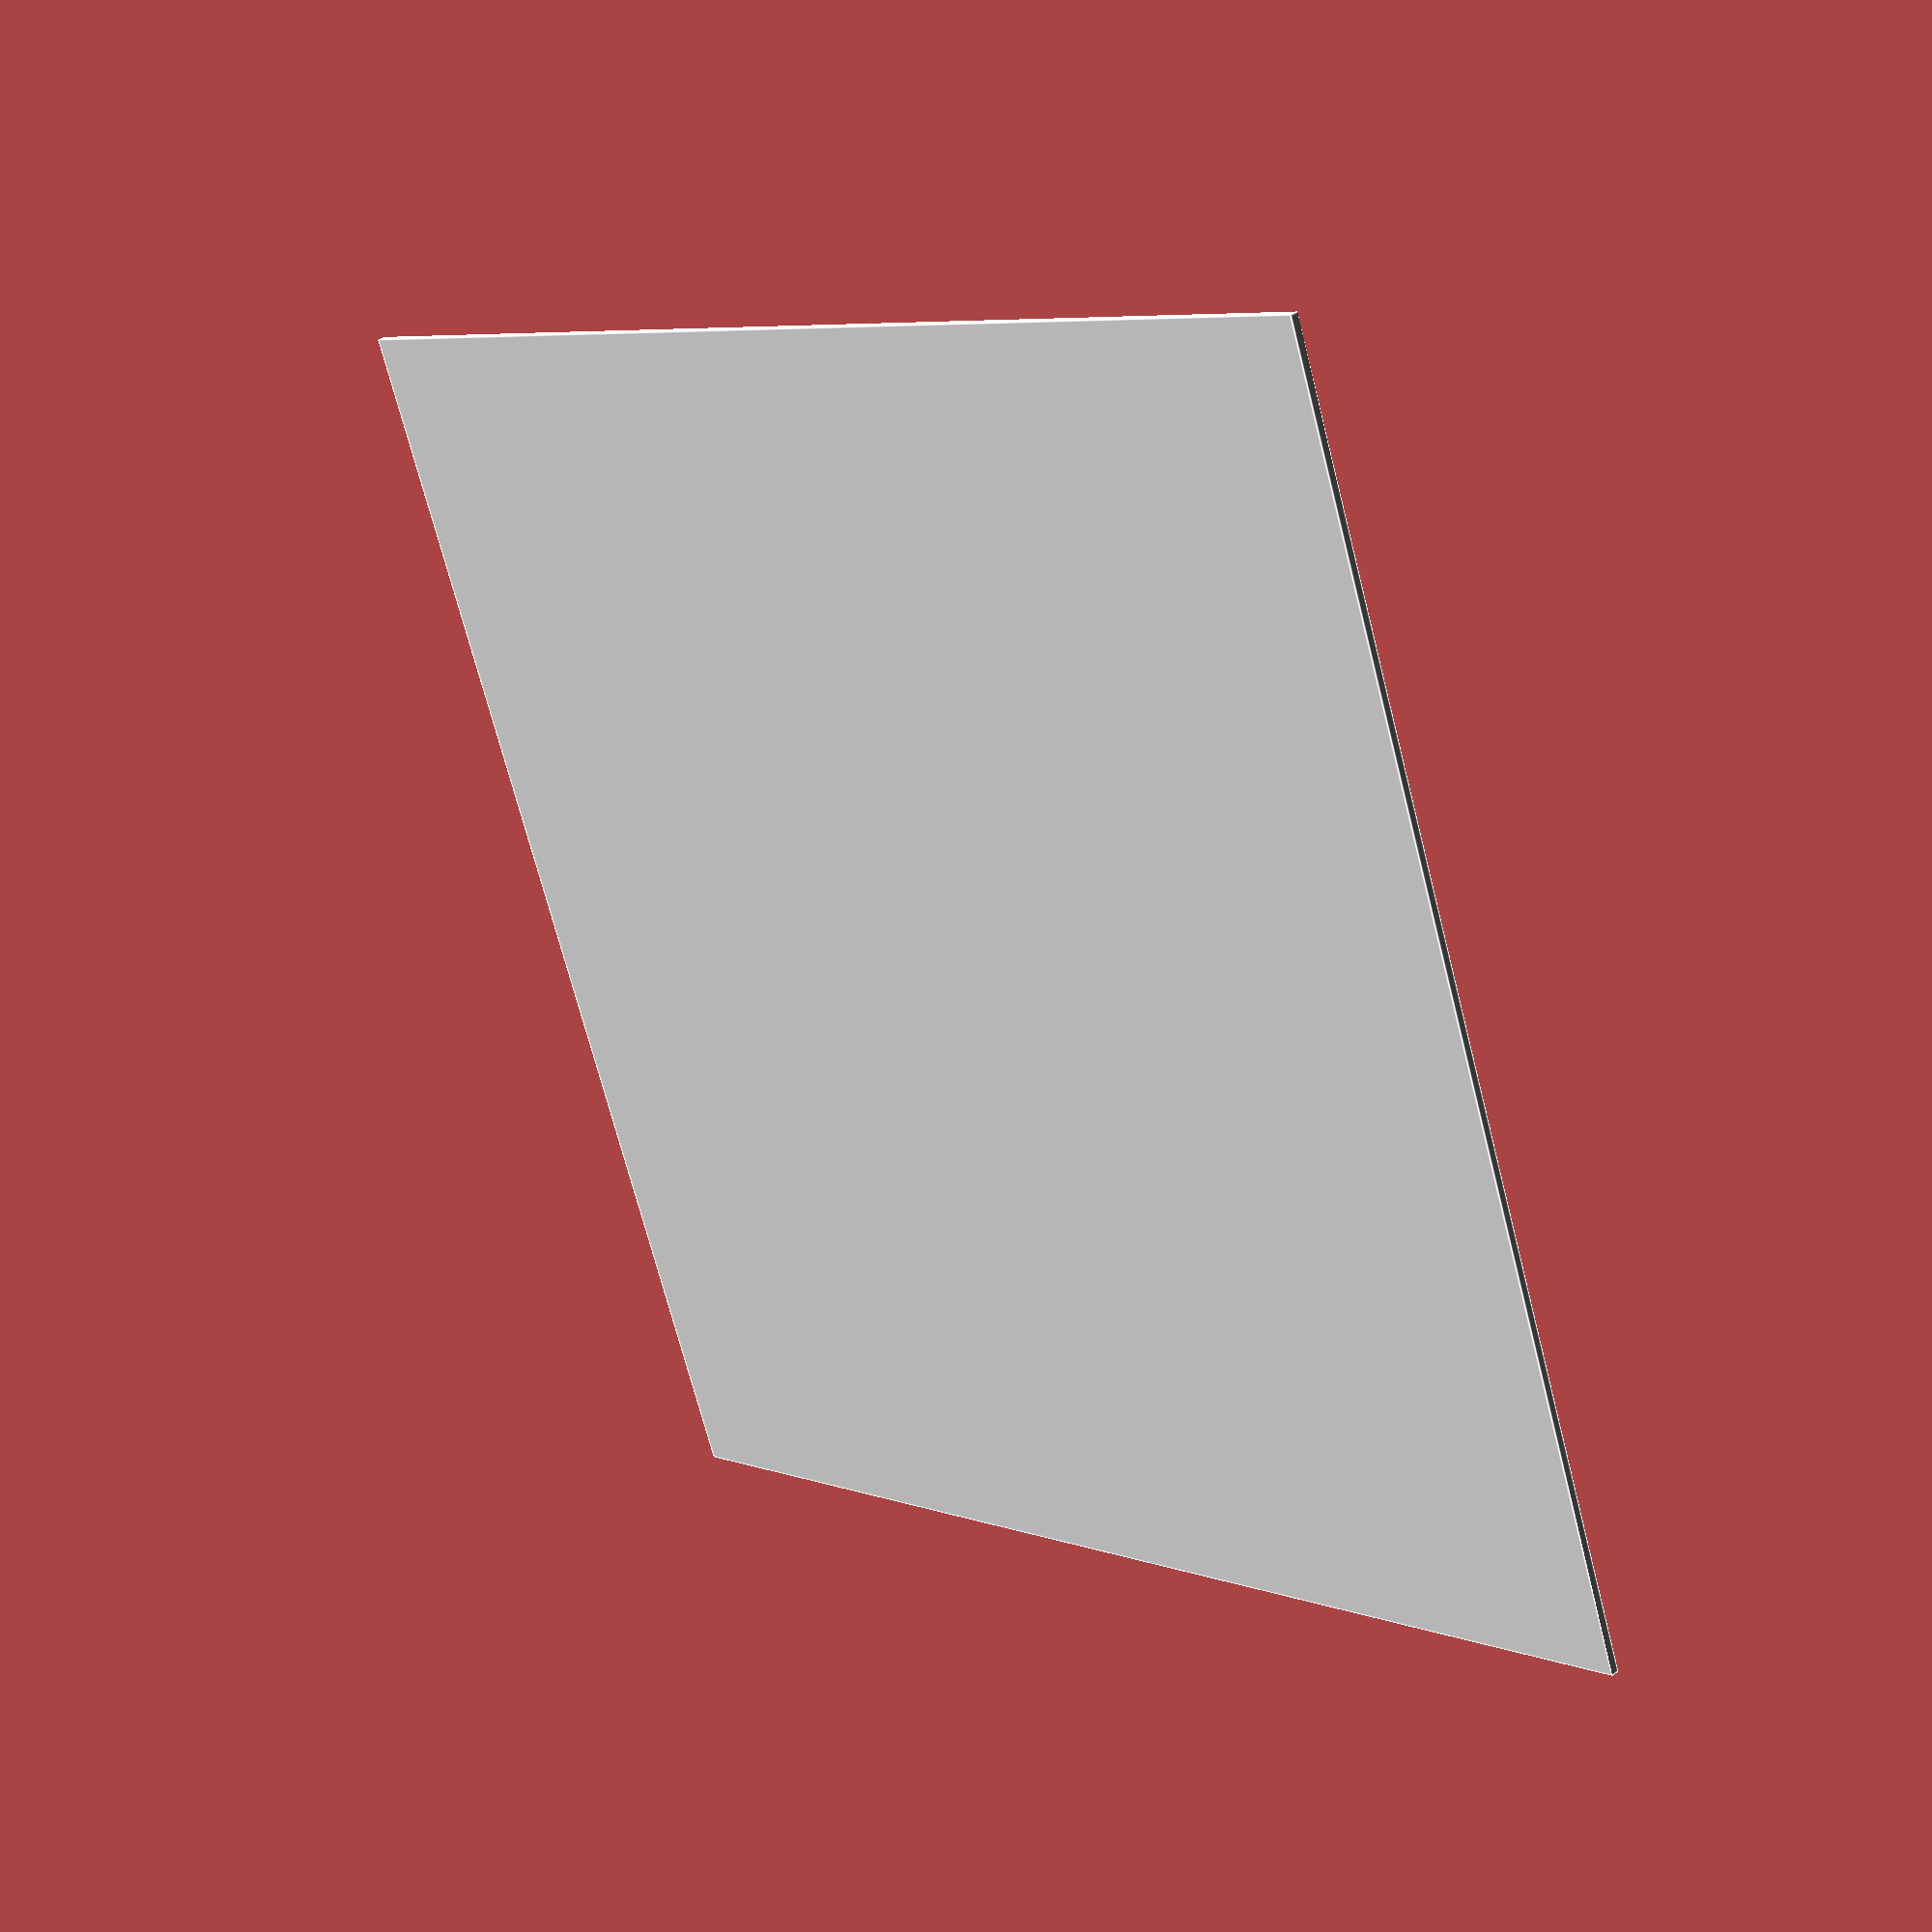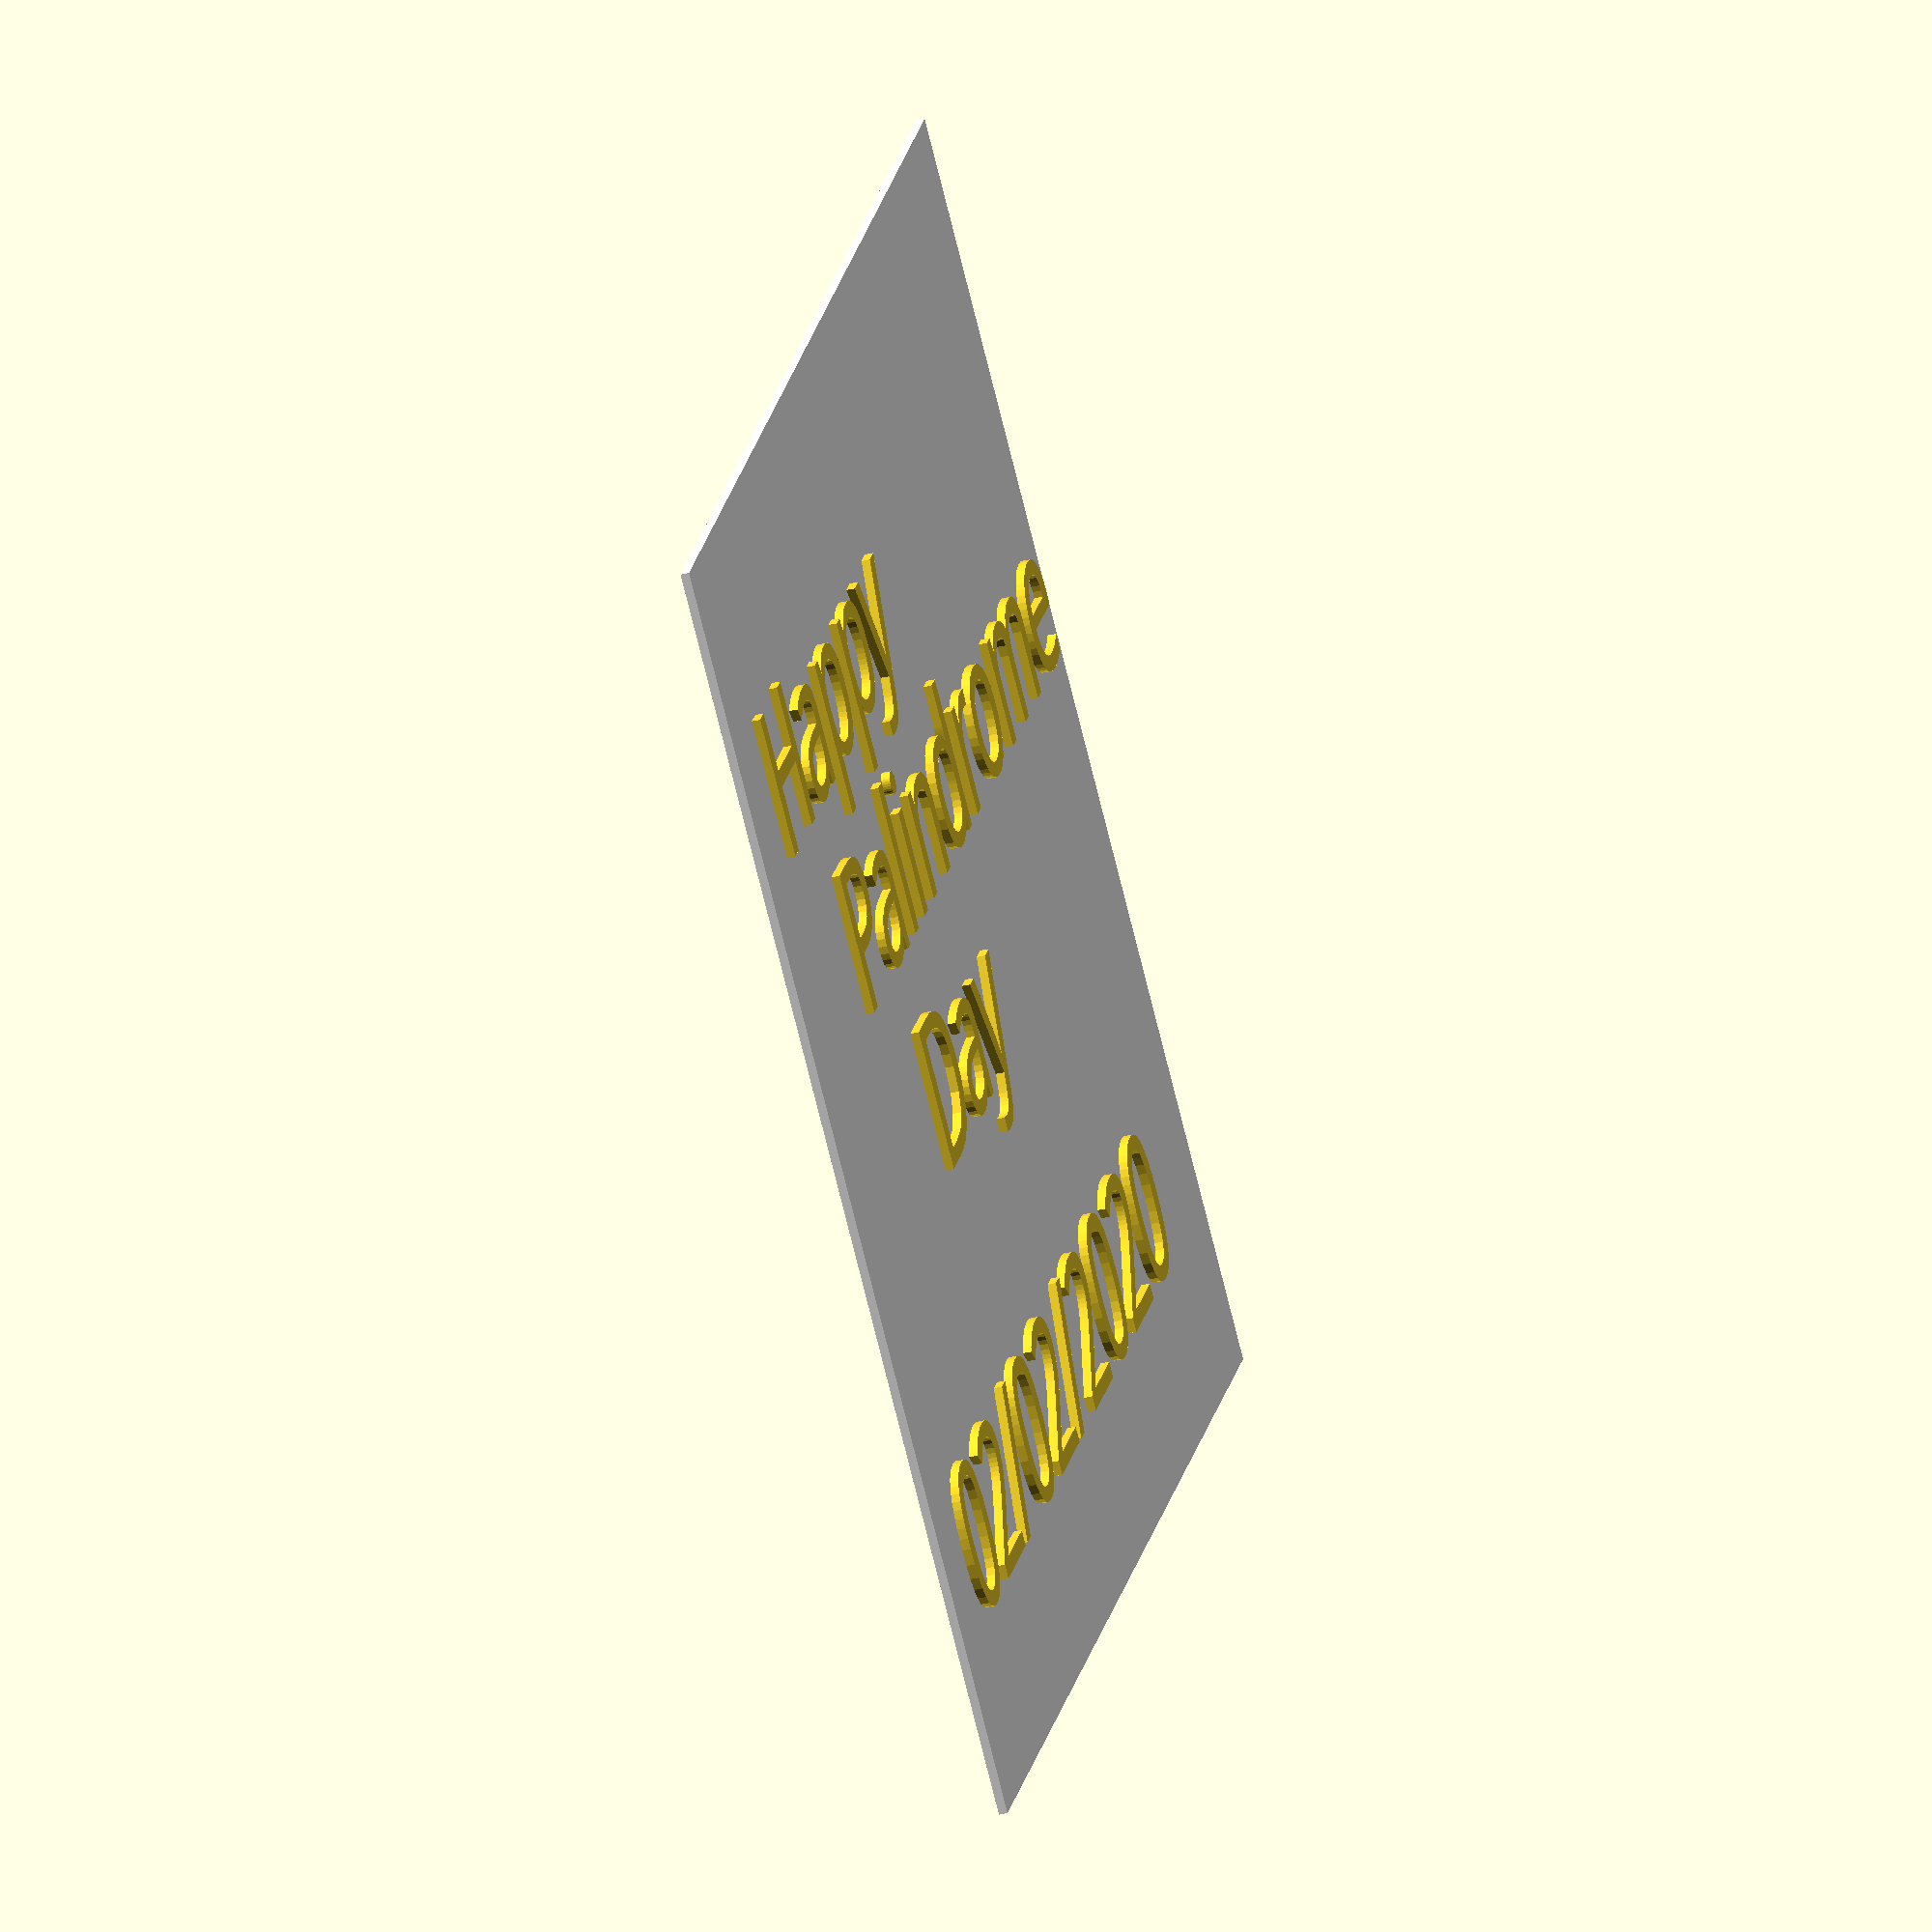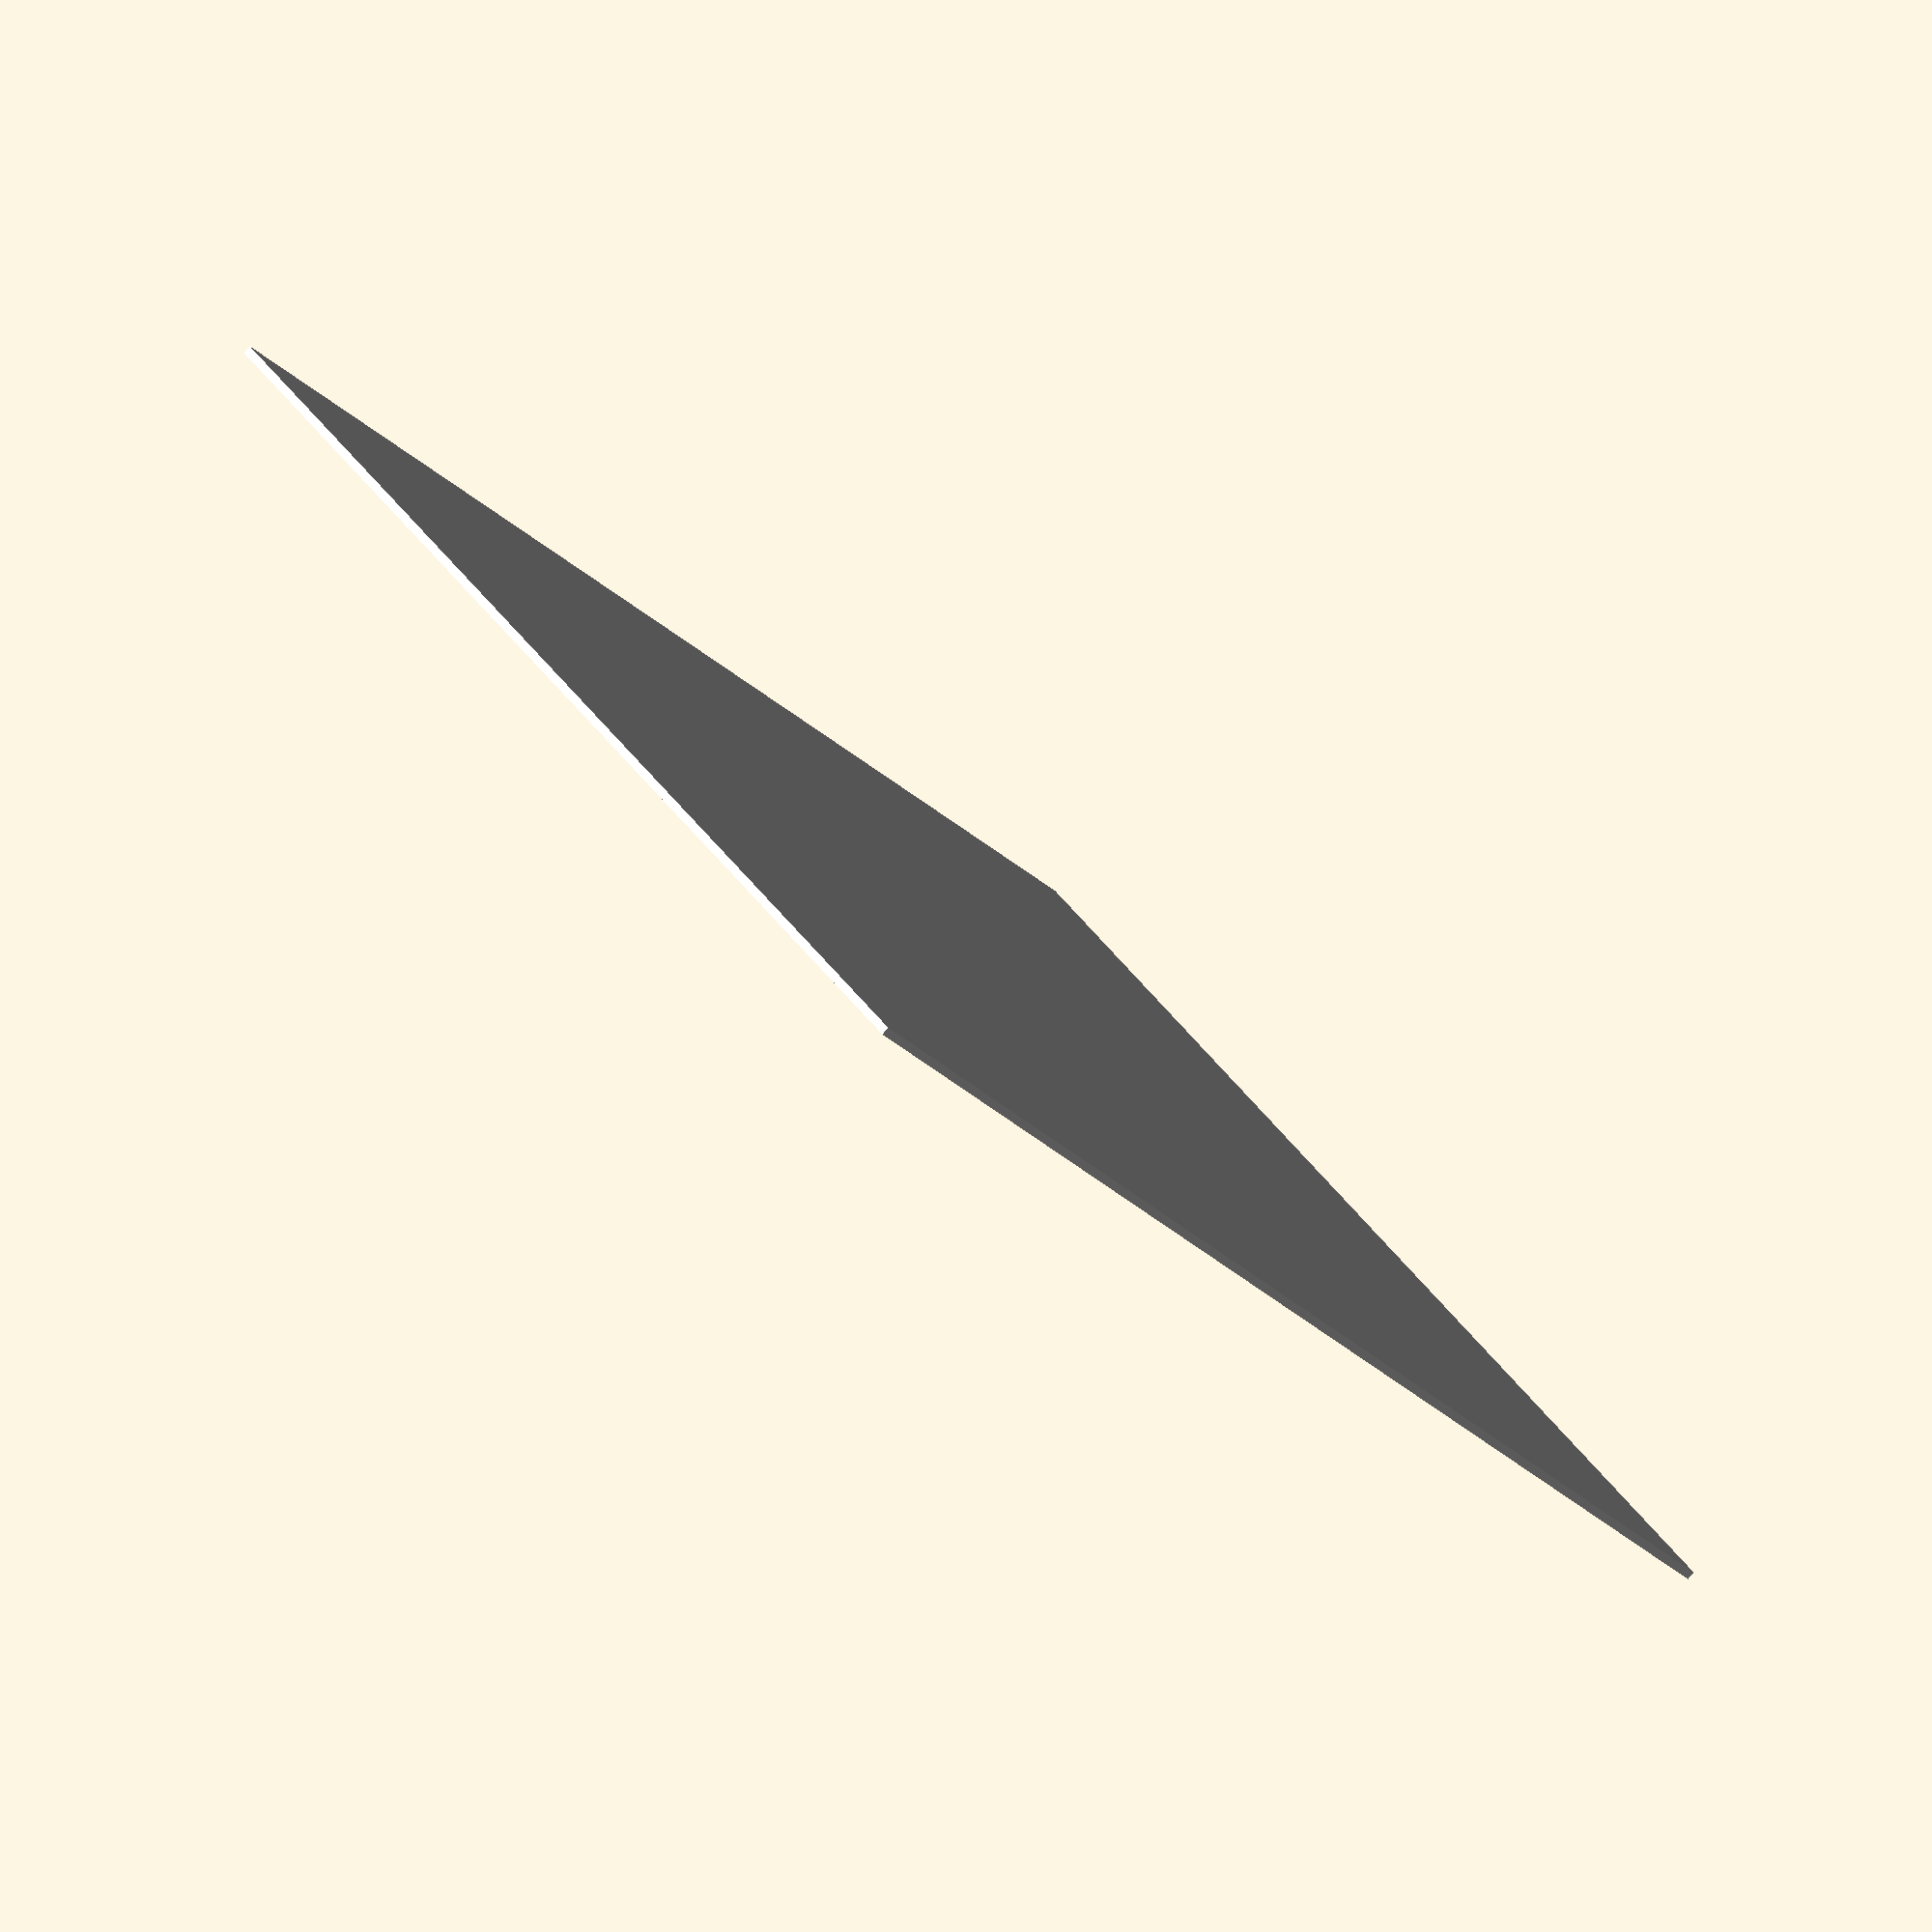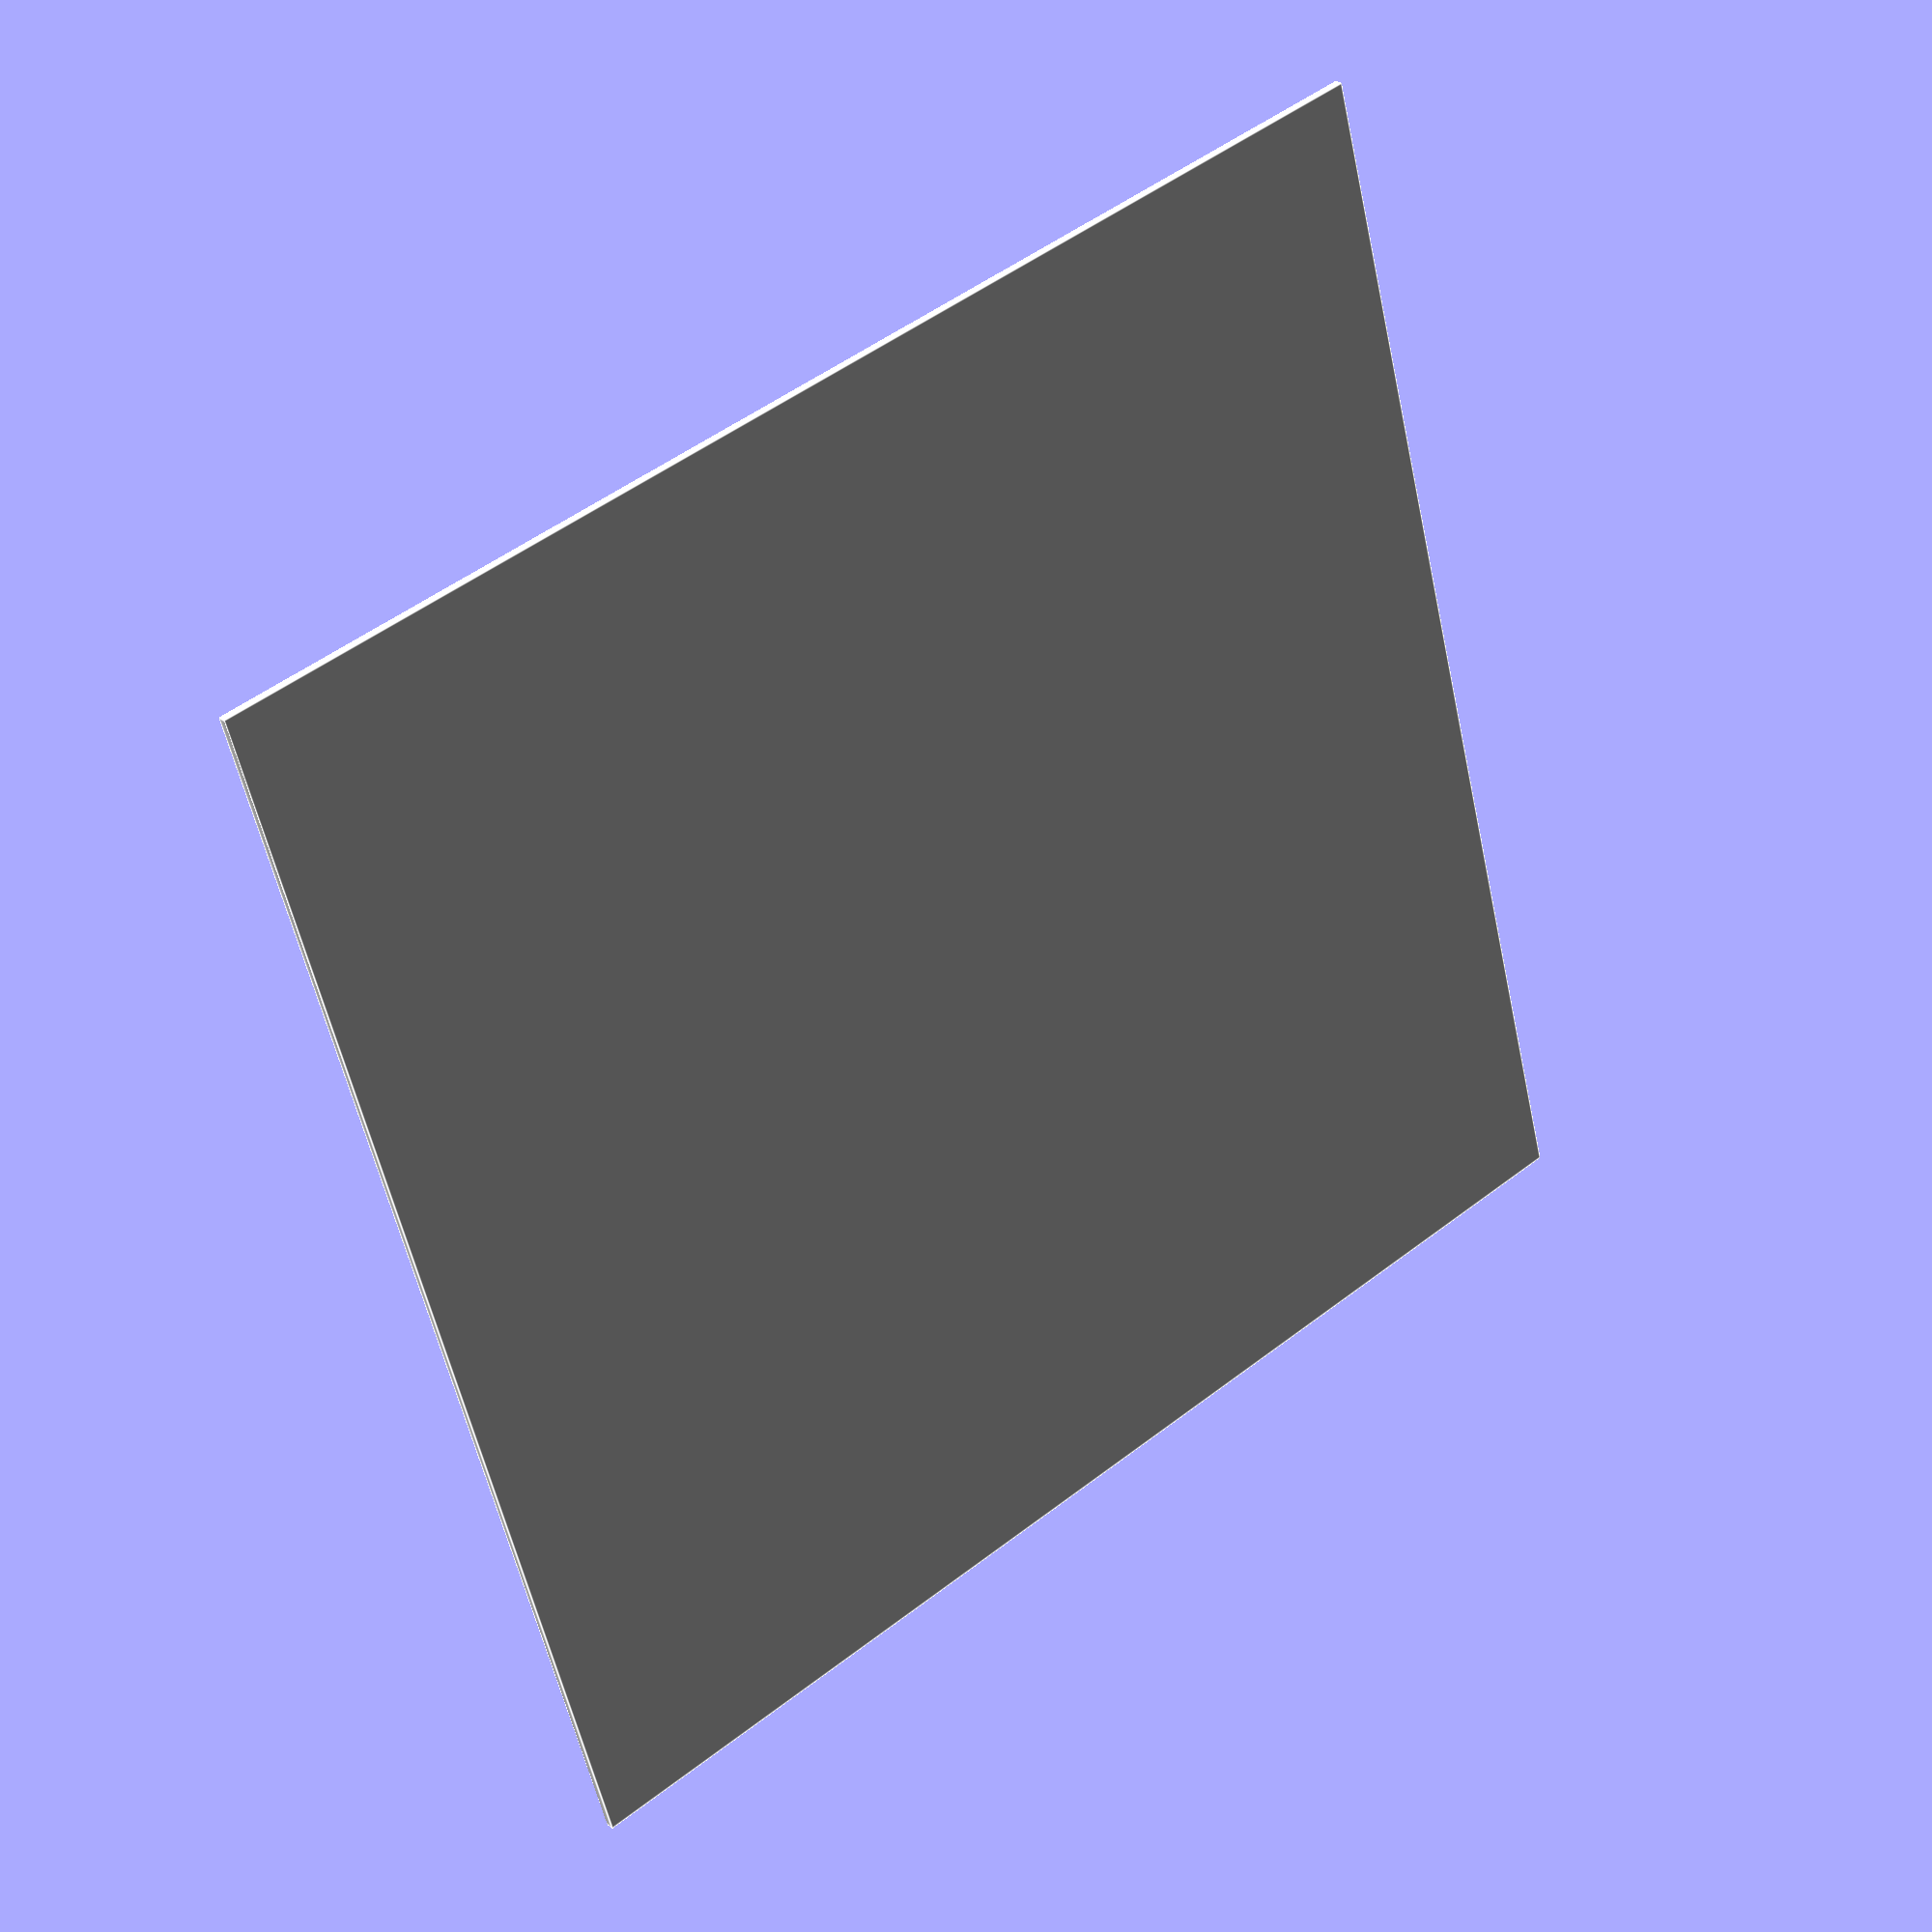
<openscad>

color("white")
translate([0,-30,0])
cube([90,90,0.6]);

translate([5,7,0.59])
linear_extrude(height=0.60)
union() {
  translate([0,30])
  text("Happy", font="Gloria Hallelujah:style=Regular", size=10);

  translate([10,15])
  text("Palindrome", font="Gloria Hallelujah:style=Regular", size=10);

  translate([20,0])
  text("Day", font="Gloria Hallelujah:style=Regular", size=10);

  translate([0,-25])
  text("02/02/2020", font="Gloria Hallelujah:style=Regular", size=10);
}

</openscad>
<views>
elev=326.0 azim=290.3 roll=224.4 proj=p view=edges
elev=34.6 azim=306.5 roll=287.2 proj=o view=wireframe
elev=261.6 azim=38.4 roll=39.9 proj=o view=solid
elev=155.9 azim=15.6 roll=38.5 proj=p view=edges
</views>
